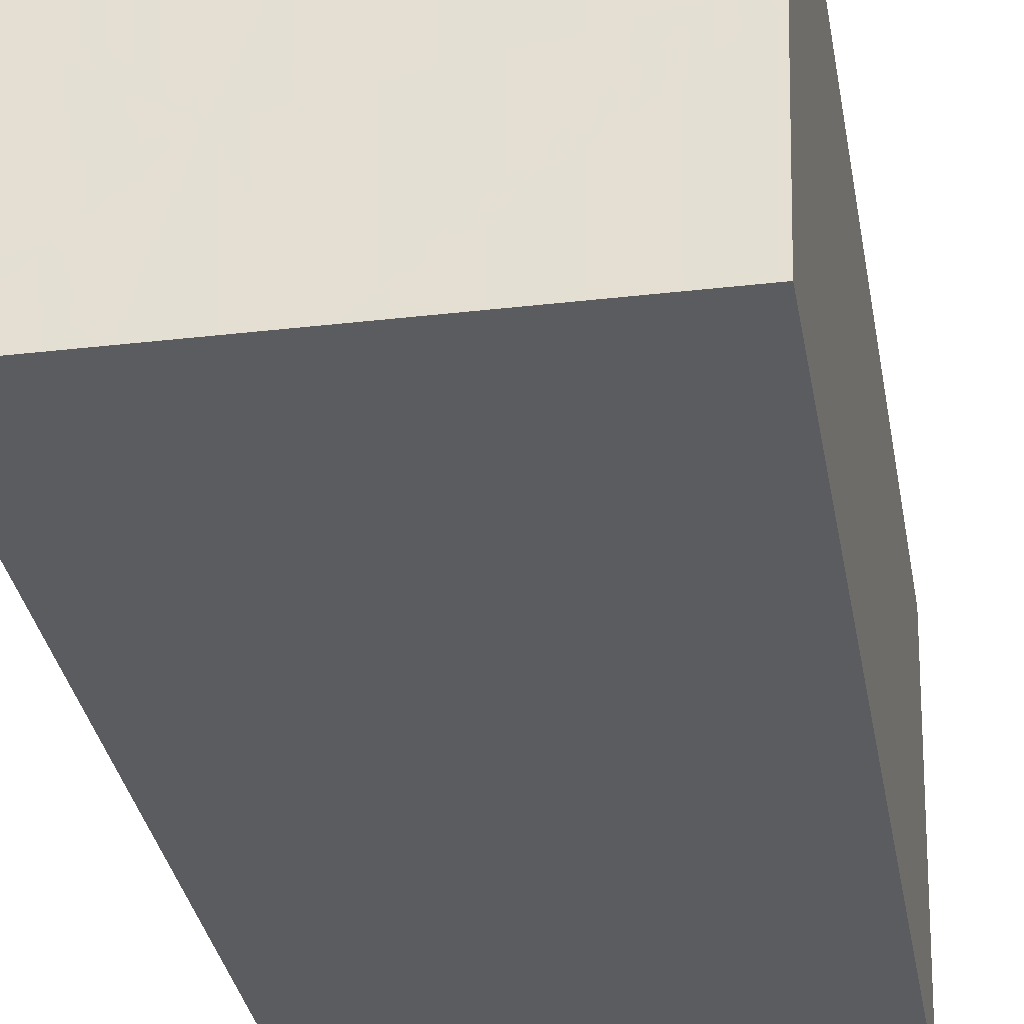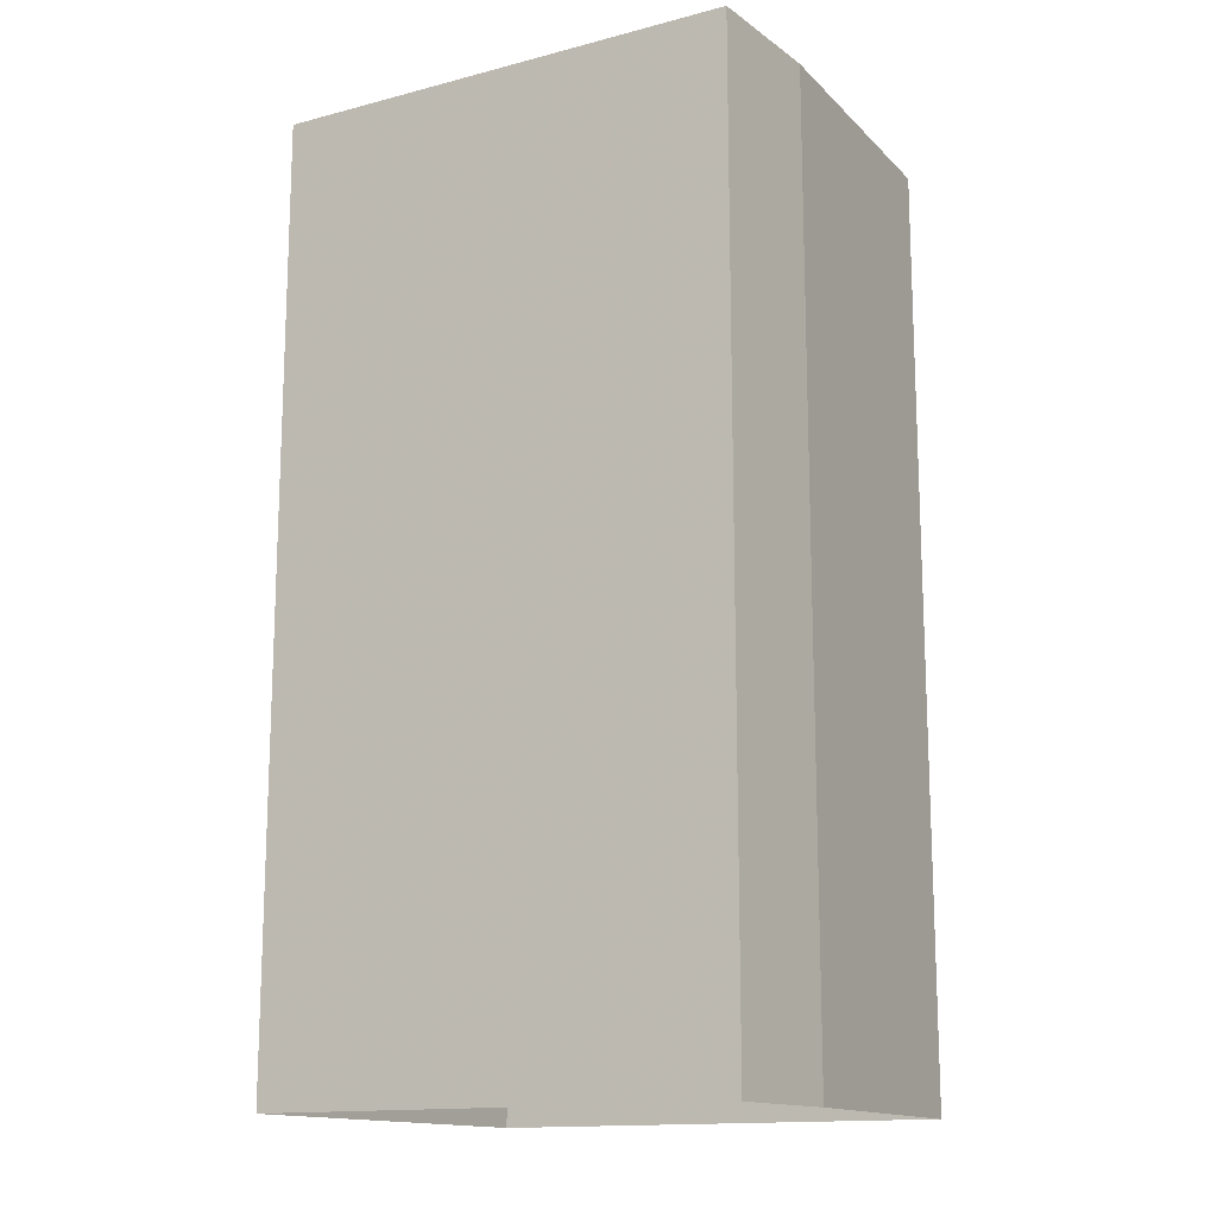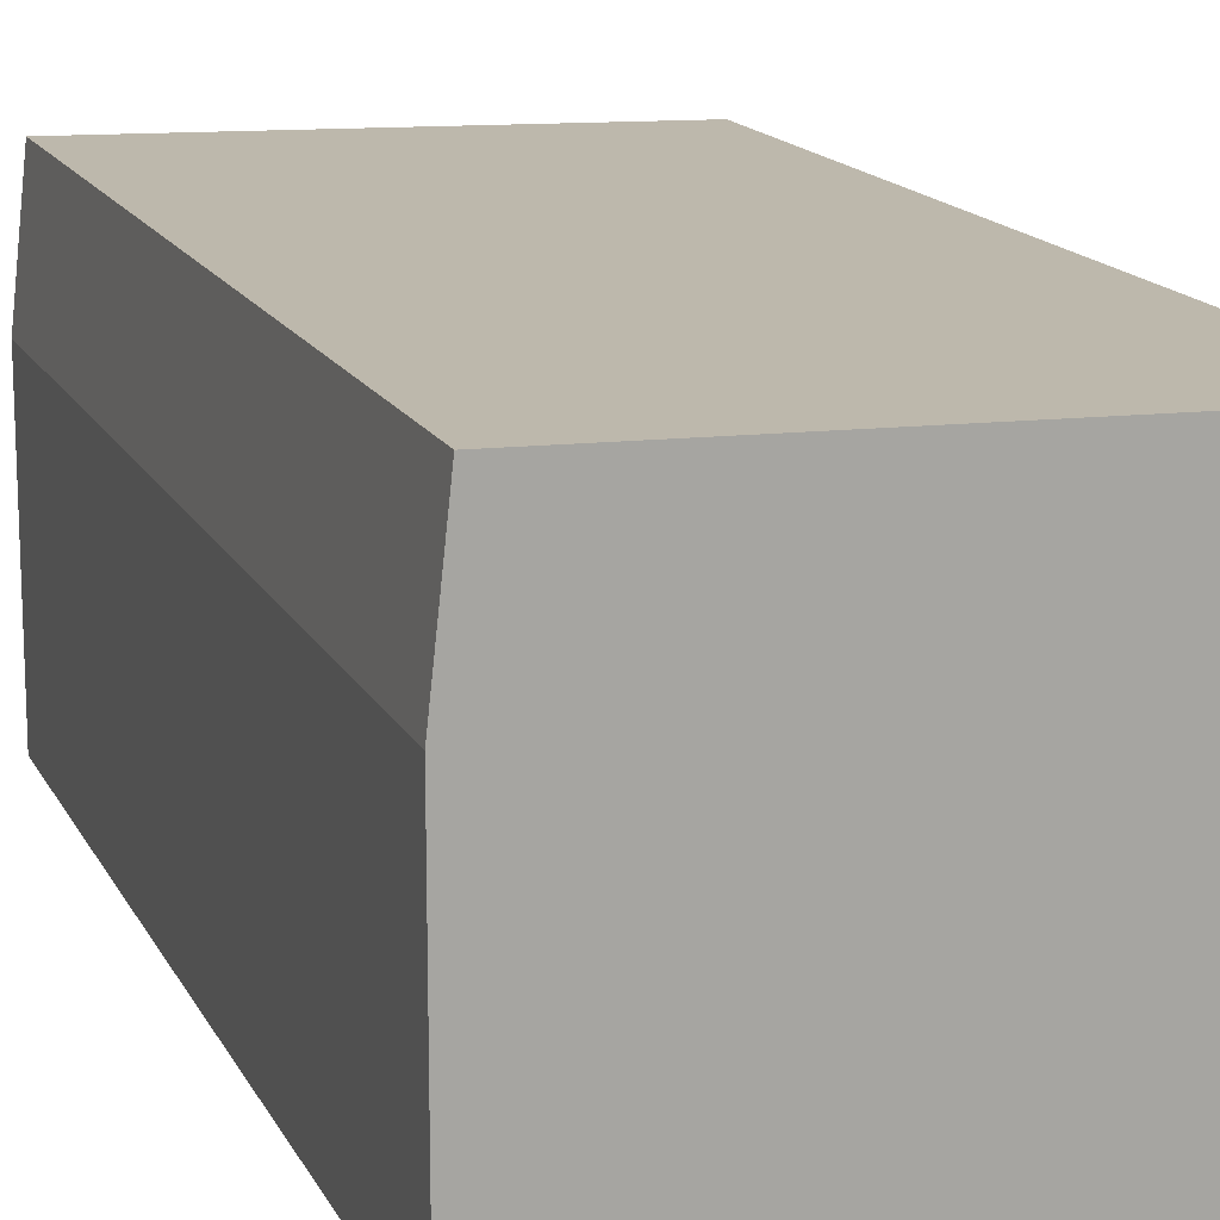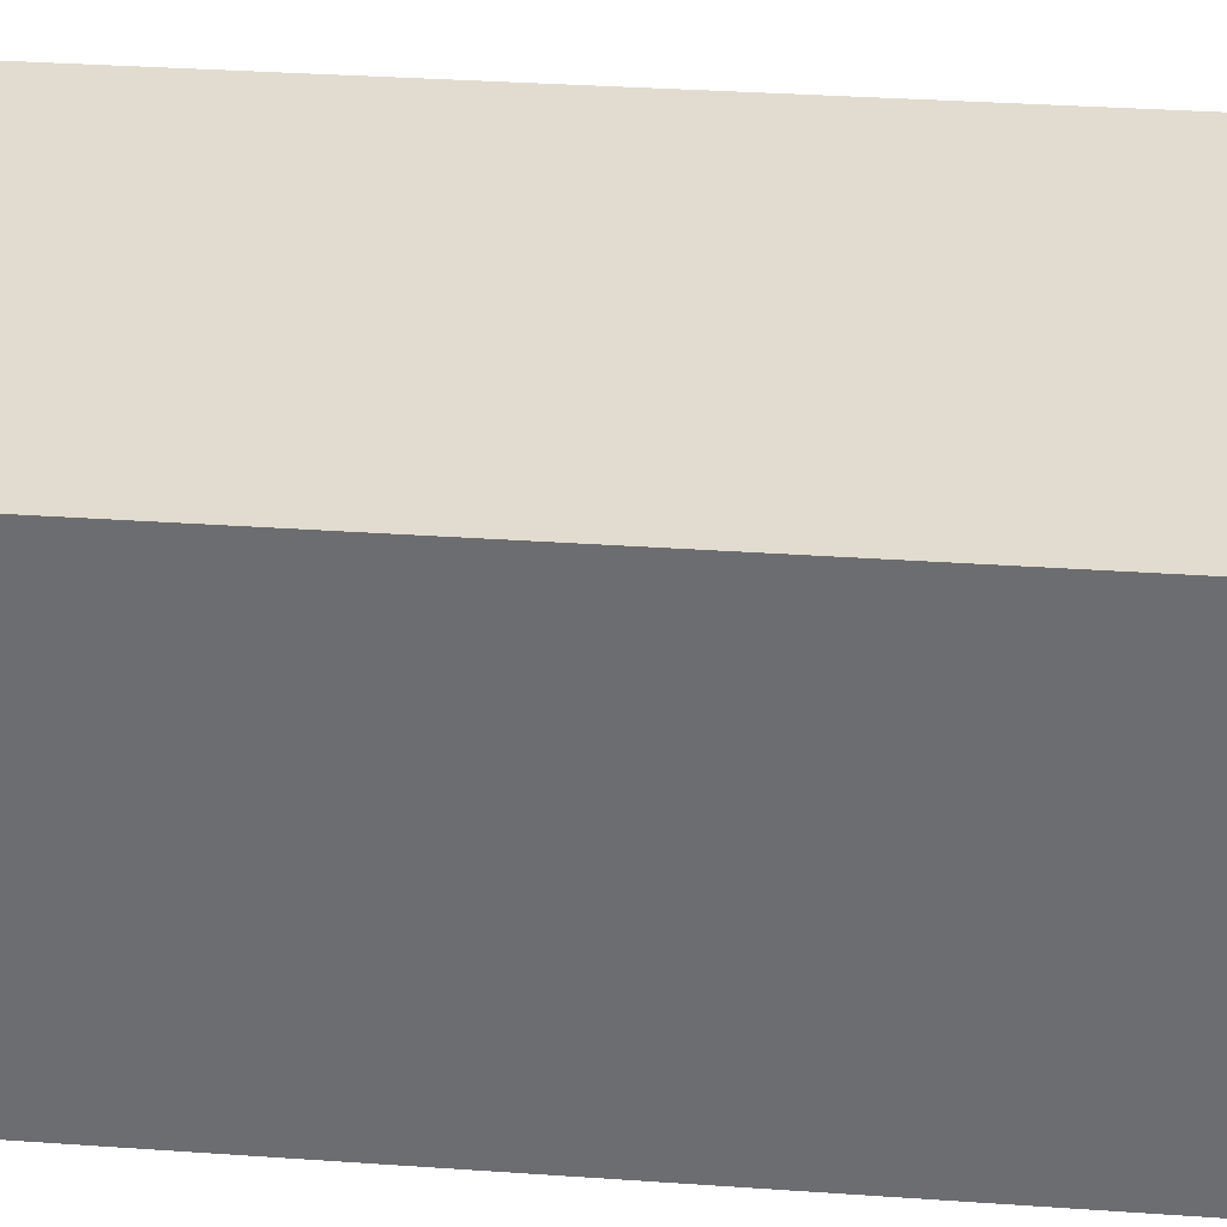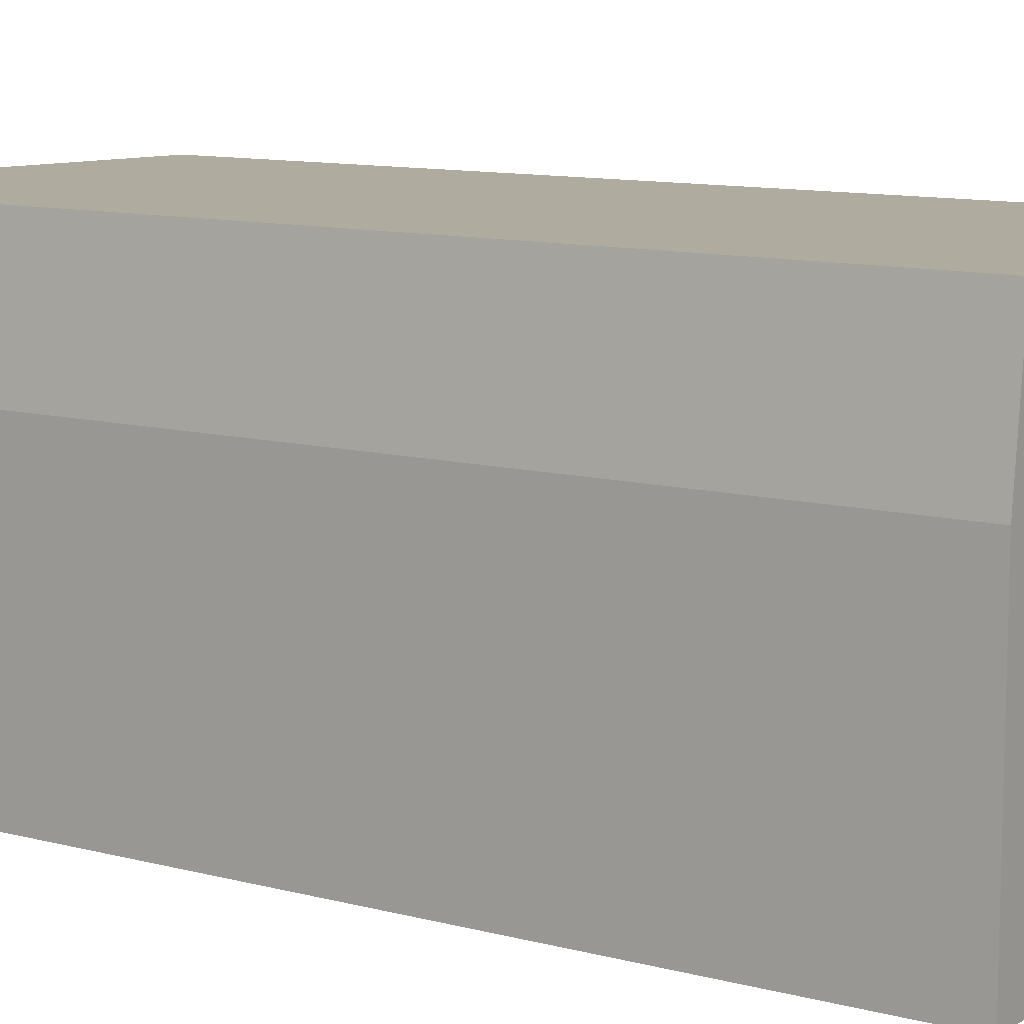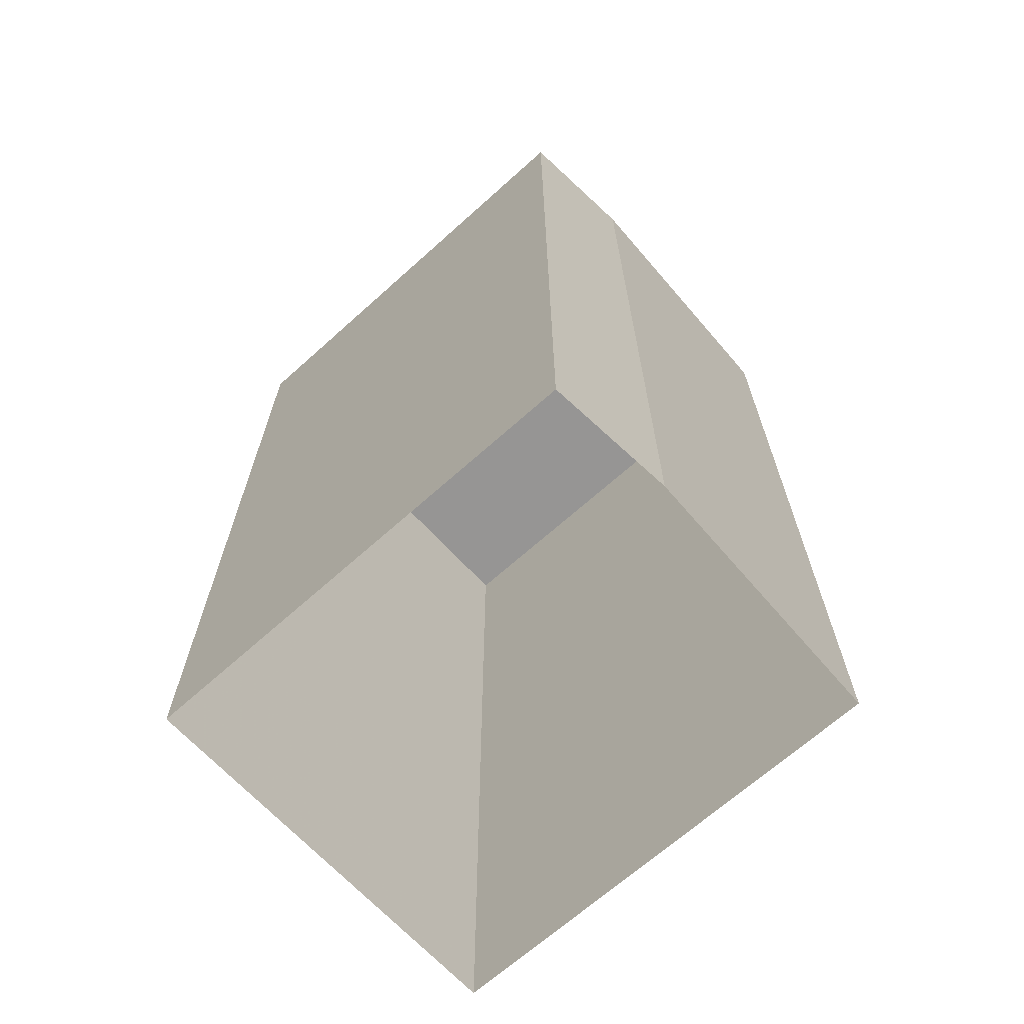
<metadata>
{"format":"obj","ext":"obj","renderer":"f3d","projection":"perspective","resolution":1024,"background":"white","views":[{"elev":-34.7,"azim":-169.7,"up":"+Z"},{"elev":-14.6,"azim":28.0,"up":"+Y"},{"elev":15.1,"azim":161.2,"up":"+Z"},{"elev":33.2,"azim":-84.5,"up":"+Z"},{"elev":10.7,"azim":123.5,"up":"+Z"},{"elev":-67.5,"azim":40.7,"up":"+Y"}]}
</metadata>
<code>
v 8 0 12.5
v 9 0 3.5
v 9 0 -9.25
v 9 0 -16
v -24 0 -16.75
v -25 0 11.75
v 8 0 12.5
v 8 66 12.5
v 9 66 3.5
v 9 66 -9.25
v 9 66 -16
v -24 66 -16.75
v -25 66 11.75
v 8 66 12.5
v 8 66 12.5
v 8.5 66 8
v 9 66 3.5
v 9 66 -2.875
v 9 66 -9.25
v 9 66 -12.62
v 9 66 -16
v -7.5 66 -16.38
v -24 66 -16.75
v -24.5 66 -2.5
v -25 66 11.75
v -8.5 66 12.12
v -0.25 66 12.31
v -2.165 66 -6.062
v 0.75 66 -16.19
v 1.56 66 4.951
v 3.377 66 -10.94
f 8 1 2
f 2 9 8
f 9 2 3
f 3 10 9
f 10 3 4
f 4 11 10
f 11 4 5
f 5 12 11
f 12 5 6
f 6 13 12
f 13 6 7
f 7 14 13
f 14 7 1
f 1 8 14
f 22 23 24
f 24 25 26
f 15 16 27
f 22 24 28
f 24 26 28
f 22 28 29
f 16 17 30
f 27 16 30
f 17 18 30
f 28 30 18
f 26 27 30
f 26 30 28
f 18 19 31
f 28 18 31
f 20 21 31
f 29 31 21
f 19 20 31
f 28 31 29

</code>
